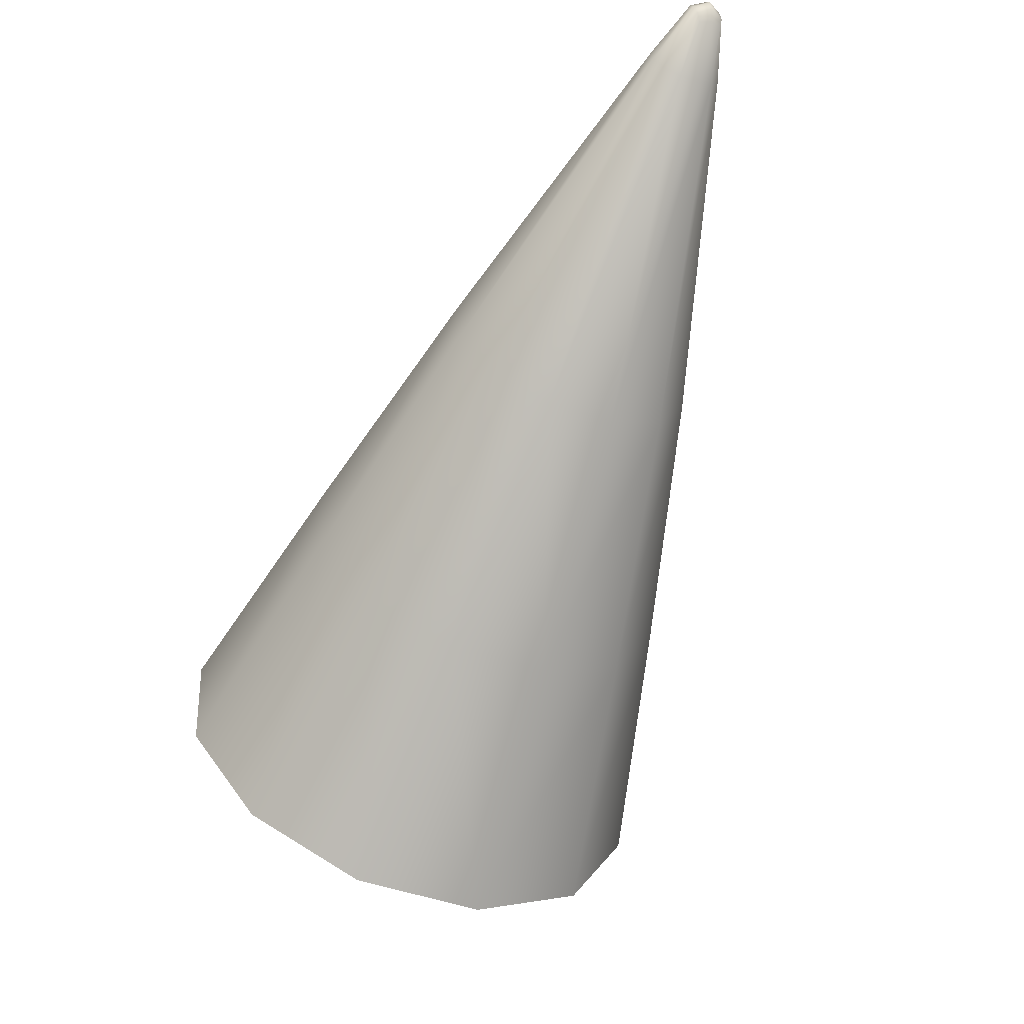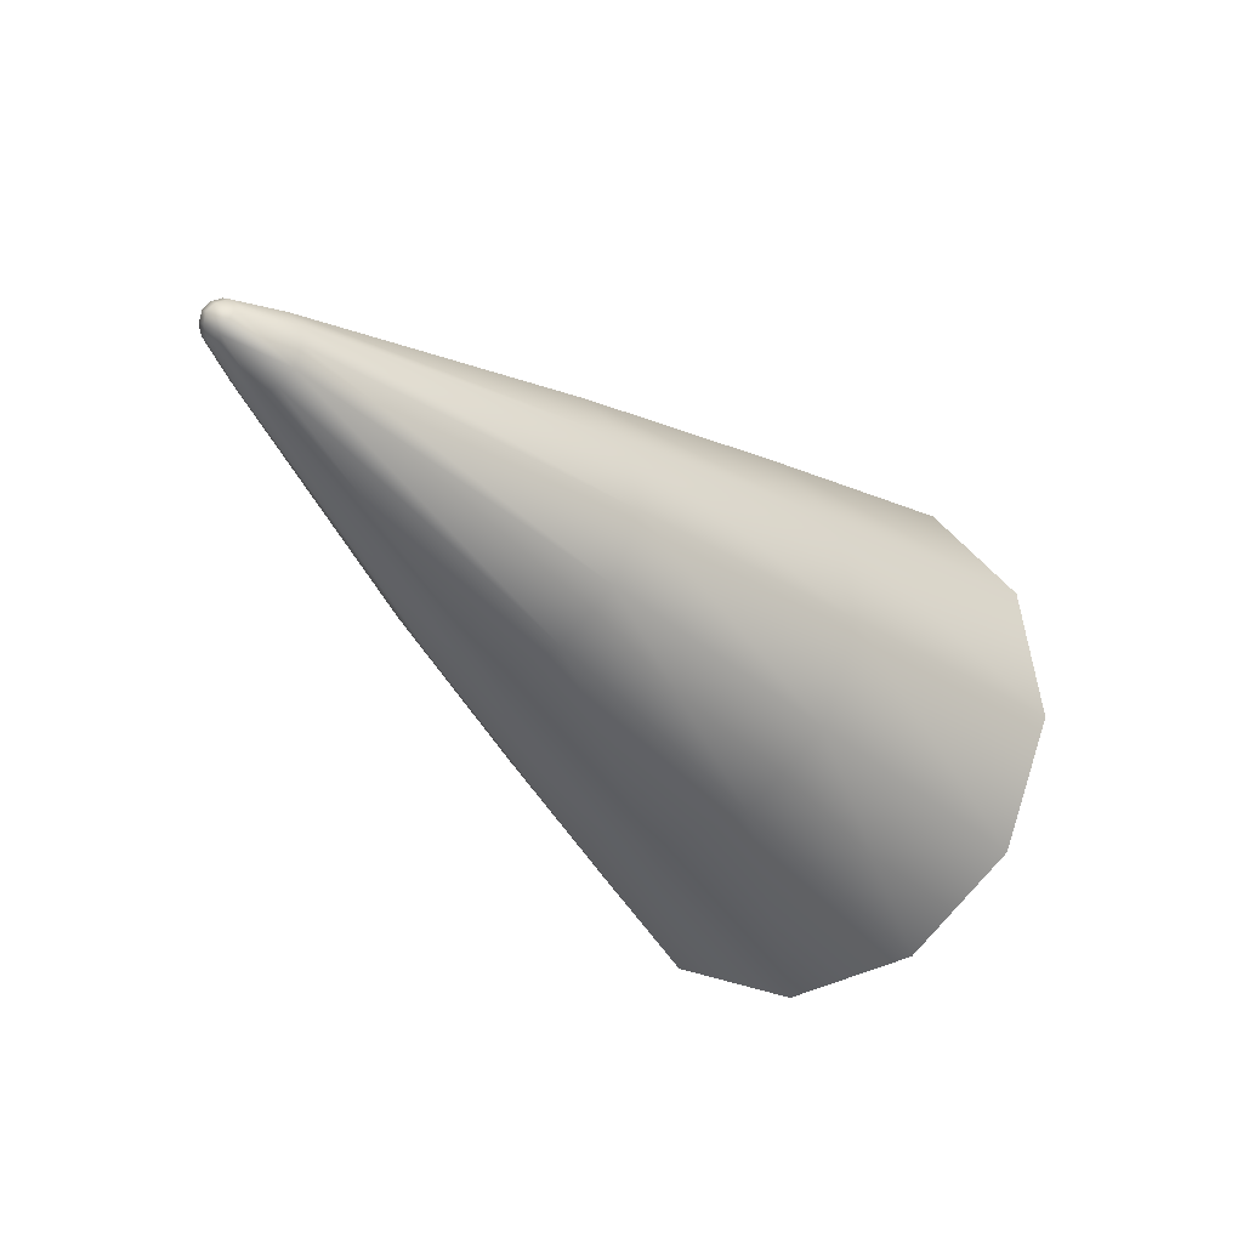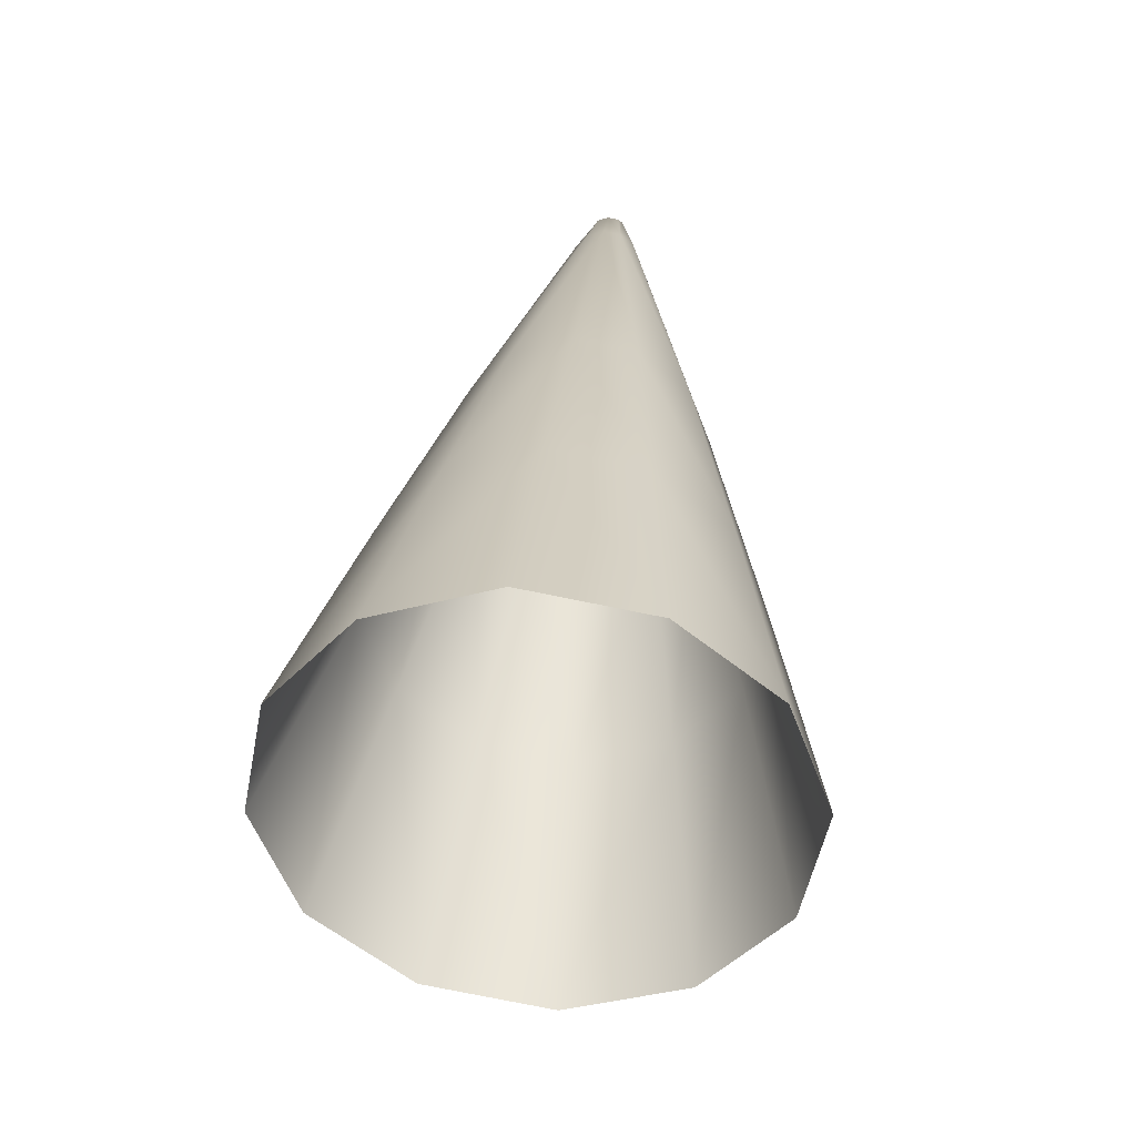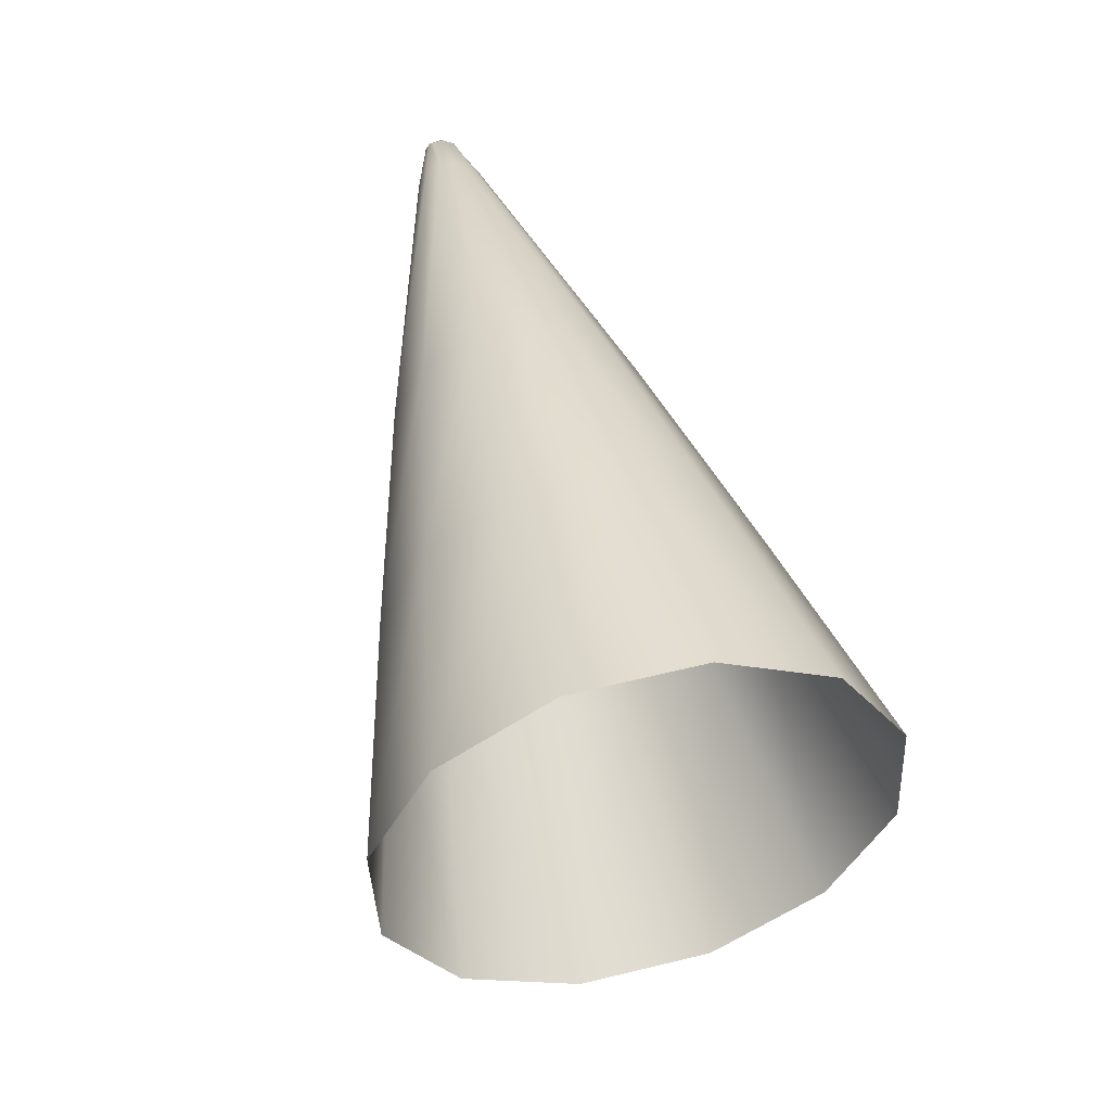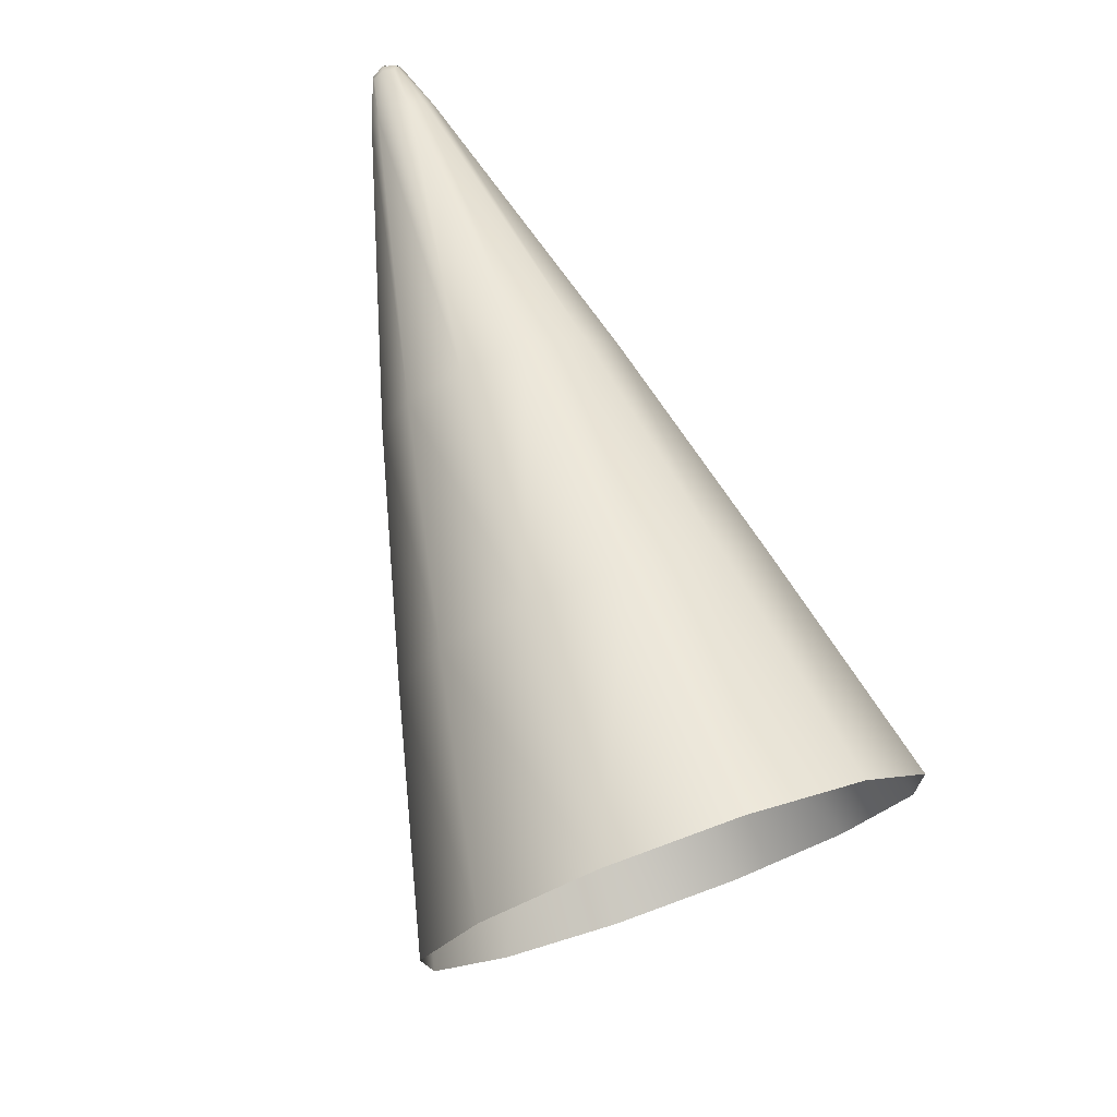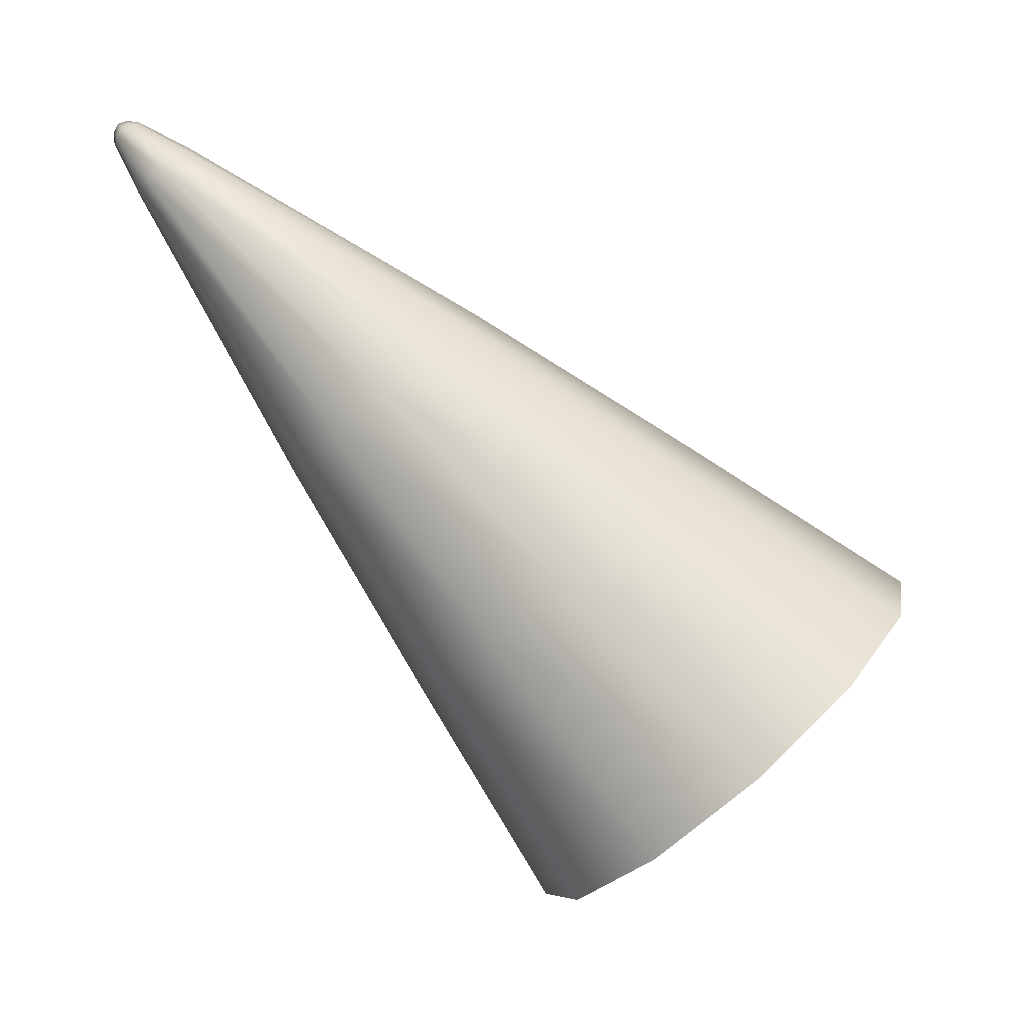
<metadata>
{"format":"obj","ext":"obj","renderer":"f3d","projection":"perspective","resolution":1024,"background":"white","views":[{"elev":-16.9,"azim":-28.4,"up":"+Y"},{"elev":29.3,"azim":47.9,"up":"+Y"},{"elev":-3.0,"azim":-173.2,"up":"+Y"},{"elev":7.9,"azim":161.1,"up":"+Y"},{"elev":-60.2,"azim":26.8,"up":"+Y"},{"elev":3.4,"azim":-92.1,"up":"+Z"}]}
</metadata>
<code>
g pm0464_01_HornSkin
v -0.01551 2.584 1.188
v -0.006698 2.602 1.206
v -0.006038 2.598 1.208
v -0.01343 2.578 1.193
v -0.007757 2.574 1.197
v -0.005055 2.594 1.208
v -0.006038 2.604 1.203
v -0.01343 2.589 1.183
v -0.007757 2.593 1.179
v -0.005055 2.604 1.199
v -5.005e-11 2.606 1.2
v -5.005e-11 2.595 1.178
v -5.005e-11 2.606 1.205
v -5.005e-11 2.604 1.209
v -5.005e-11 2.595 1.21
v -5.005e-11 2.6 1.21
v -5.005e-11 2.572 1.198
v -0.02778 2.449 1.119
v -0.04812 2.464 1.106
v -0.04183 2.354 1.056
v -0.07246 2.377 1.036
v -0.05556 2.485 1.088
v -0.08367 2.408 1.009
v -0.04812 2.505 1.07
v -0.07246 2.439 0.9821
v -5.005e-11 2.346 1.063
v -5.005e-11 2.444 1.124
v -0.02778 2.52 1.057
v -0.04183 2.461 0.9623
v -5.005e-11 2.526 1.052
v -5.005e-11 2.469 0.955
v -0.1108 2.33 0.9299
v -0.09592 2.371 0.894
v -0.09592 2.289 0.9658
v -0.05538 2.26 0.9921
v -5.005e-11 2.249 1.002
v -0.05538 2.401 0.8677
v -5.005e-11 2.412 0.8581
v 0.01551 2.584 1.188
v 0.01344 2.578 1.193
v 0.006038 2.598 1.208
v 0.006698 2.602 1.206
v 0.007757 2.574 1.197
v 0.005054 2.594 1.208
v 0.006038 2.604 1.203
v 0.01344 2.589 1.183
v 0.007757 2.593 1.179
v 0.005054 2.604 1.199
v -5.005e-11 2.606 1.2
v -5.005e-11 2.595 1.178
v -5.005e-11 2.606 1.205
v -5.005e-11 2.604 1.209
v -5.005e-11 2.595 1.21
v -5.005e-11 2.6 1.21
v -5.005e-11 2.572 1.198
v 0.02778 2.449 1.119
v 0.04812 2.464 1.106
v 0.04183 2.354 1.056
v 0.07246 2.377 1.036
v 0.05556 2.485 1.088
v 0.08367 2.408 1.009
v 0.04812 2.505 1.07
v 0.07246 2.439 0.9821
v -5.005e-11 2.346 1.063
v -5.005e-11 2.444 1.124
v 0.02778 2.52 1.057
v 0.04183 2.461 0.9623
v -5.005e-11 2.526 1.052
v -5.005e-11 2.469 0.955
v 0.1108 2.33 0.9299
v 0.09592 2.371 0.894
v 0.09592 2.289 0.9658
v 0.05538 2.26 0.9921
v -5.005e-11 2.249 1.002
v 0.05538 2.401 0.8677
v -5.005e-11 2.412 0.8581
g pm0464_01_HornSkin_0
f 3 2 1
f 4 3 1
f 4 5 3
f 5 6 3
f 2 7 1
f 7 8 1
f 9 8 7
f 10 9 7
f 9 10 11
f 11 10 7
f 12 9 11
f 13 7 2
f 13 11 7
f 14 13 2
f 6 15 3
f 6 5 15
f 15 16 3
f 16 14 2
f 3 16 2
f 5 17 15
f 5 4 18
f 4 19 18
f 18 19 20
f 19 21 20
f 19 22 21
f 22 23 21
f 22 24 23
f 24 25 23
f 18 20 26
f 27 18 26
f 24 28 25
f 28 29 25
f 28 30 29
f 30 31 29
f 8 24 22
f 1 8 22
f 1 22 19
f 4 1 19
f 12 30 28
f 9 12 28
f 9 28 24
f 8 9 24
f 23 25 32
f 25 33 32
f 25 29 33
f 23 32 34
f 21 23 34
f 21 34 35
f 20 21 35
f 20 35 36
f 26 20 36
f 31 38 37
f 29 31 37
f 29 37 33
f 5 18 27
f 17 5 27
f 41 40 39
f 42 41 39
f 43 40 41
f 44 43 41
f 45 42 39
f 46 45 39
f 46 47 45
f 47 48 45
f 48 47 49
f 48 49 45
f 47 50 49
f 45 51 42
f 49 51 45
f 51 52 42
f 53 44 41
f 43 44 53
f 54 53 41
f 54 41 42
f 52 54 42
f 55 43 53
f 40 43 56
f 57 40 56
f 57 56 58
f 59 57 58
f 60 57 59
f 61 60 59
f 62 60 61
f 63 62 61
f 58 56 64
f 56 65 64
f 66 62 63
f 67 66 63
f 68 66 67
f 69 68 67
f 62 46 60
f 46 39 60
f 39 40 57
f 60 39 57
f 68 50 66
f 50 47 66
f 47 46 62
f 66 47 62
f 63 61 70
f 71 63 70
f 67 63 71
f 70 61 72
f 61 59 72
f 72 59 73
f 59 58 73
f 73 58 74
f 58 64 74
f 69 67 75
f 75 67 71
f 76 69 75
f 43 55 65
f 56 43 65

</code>
